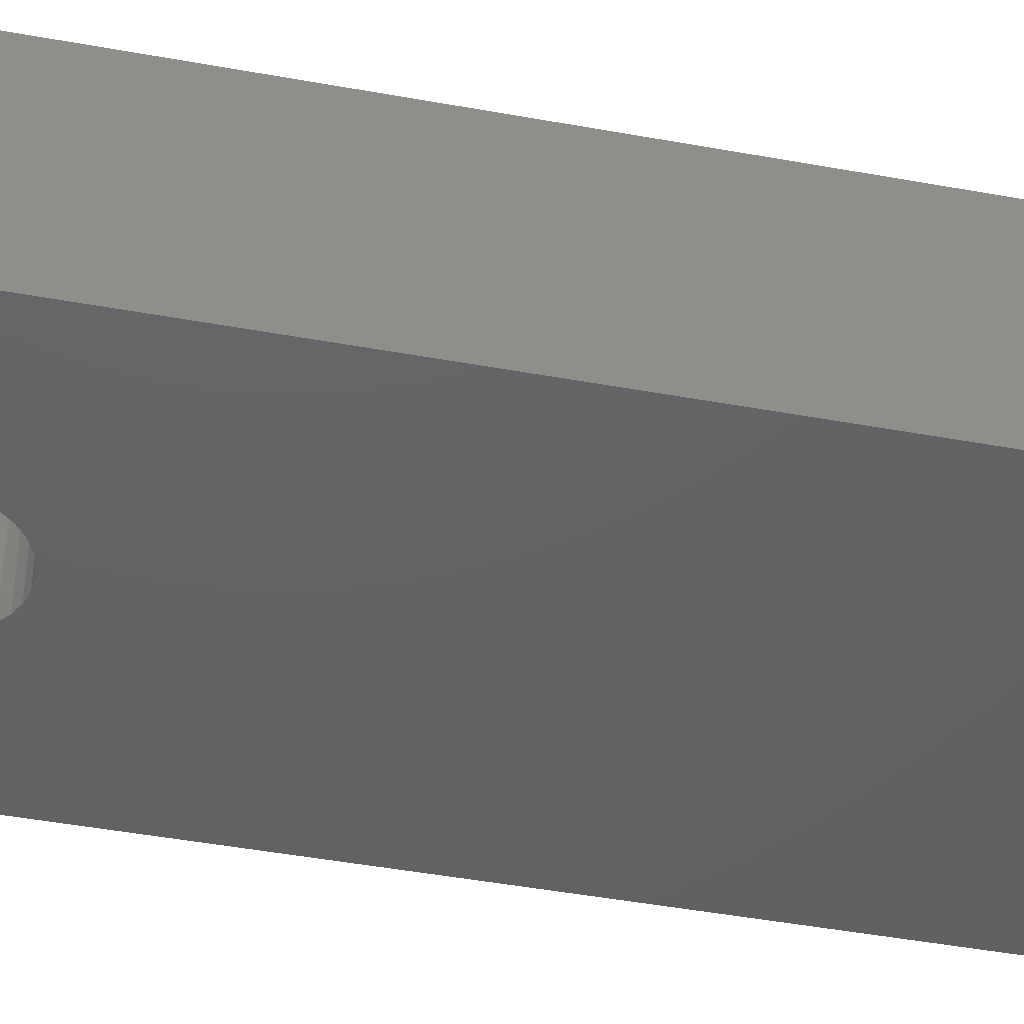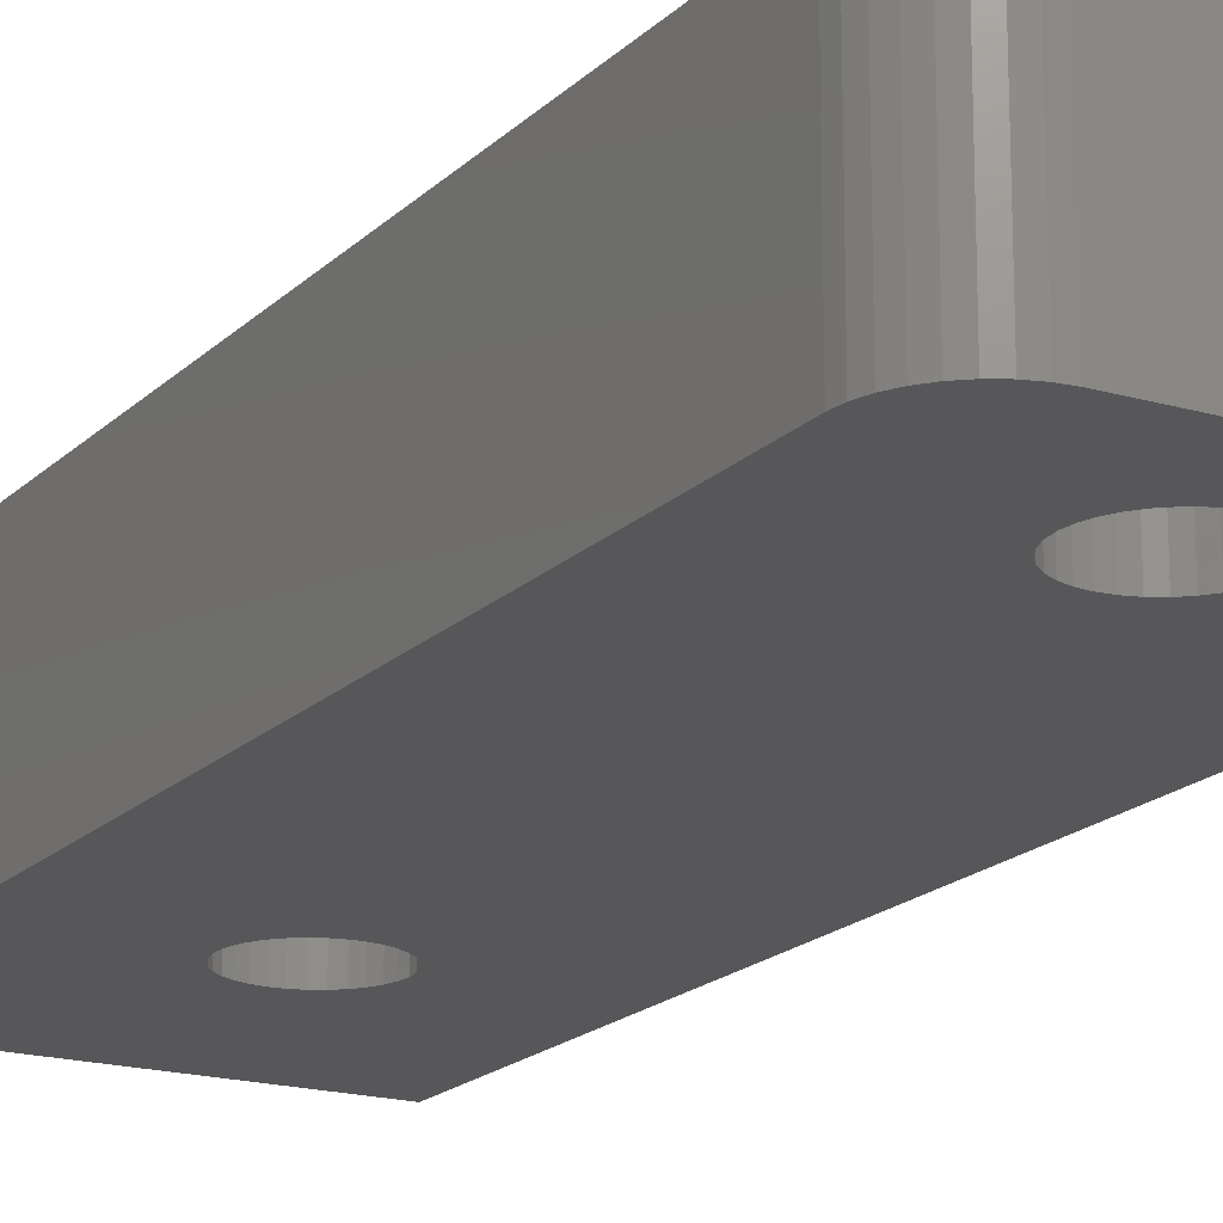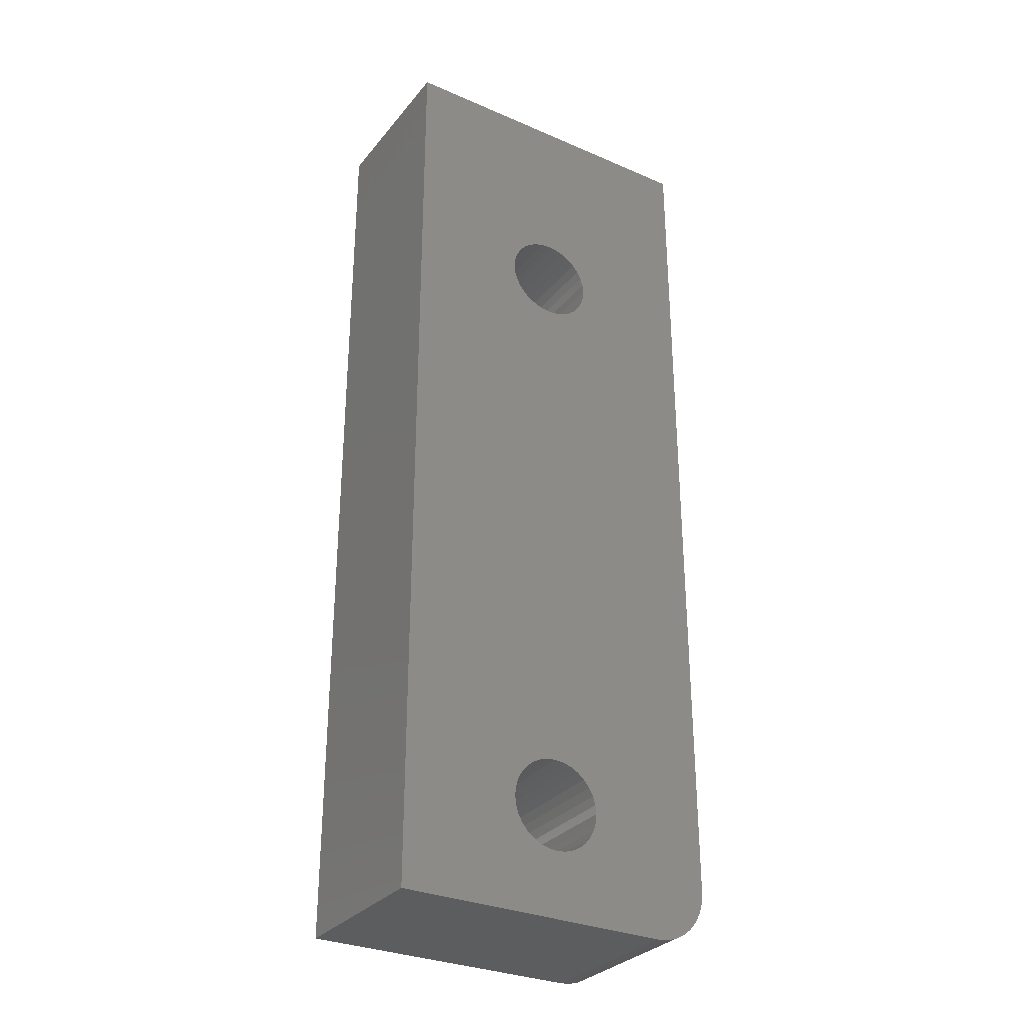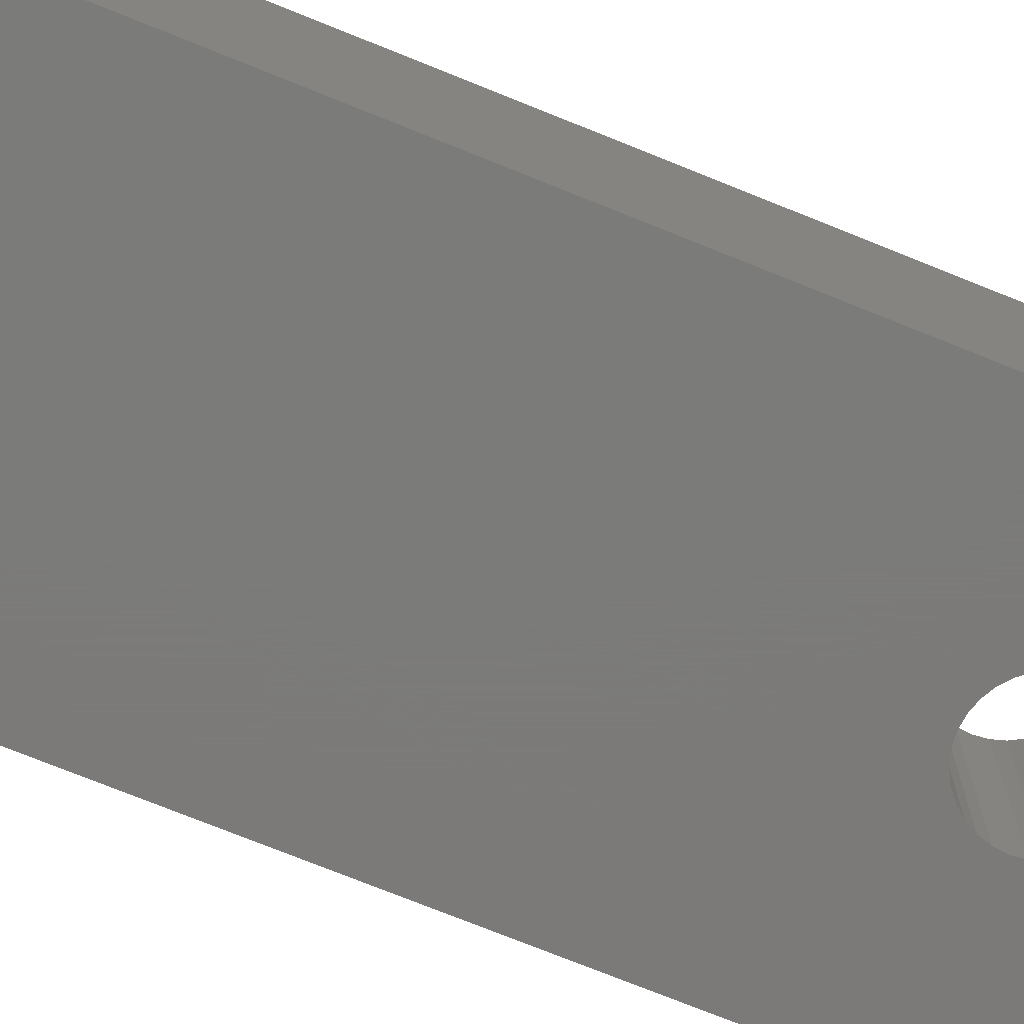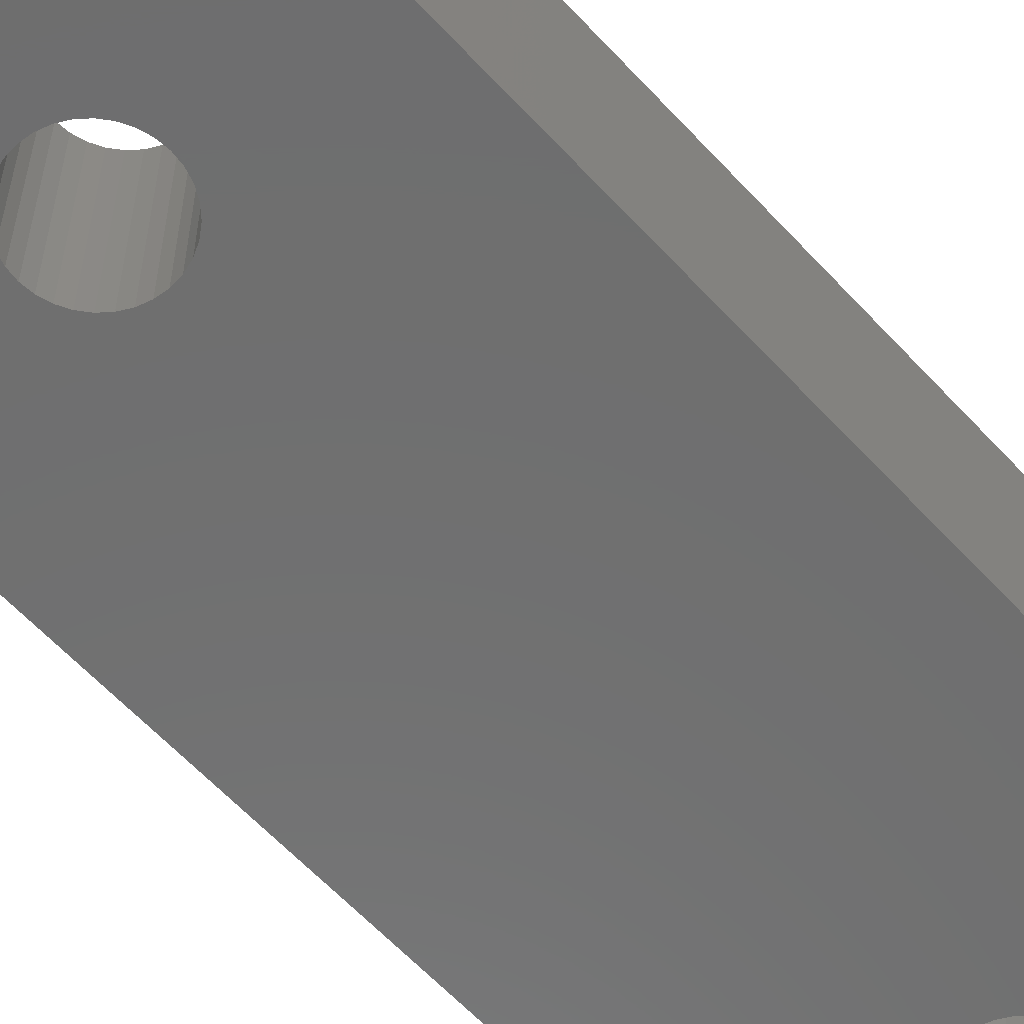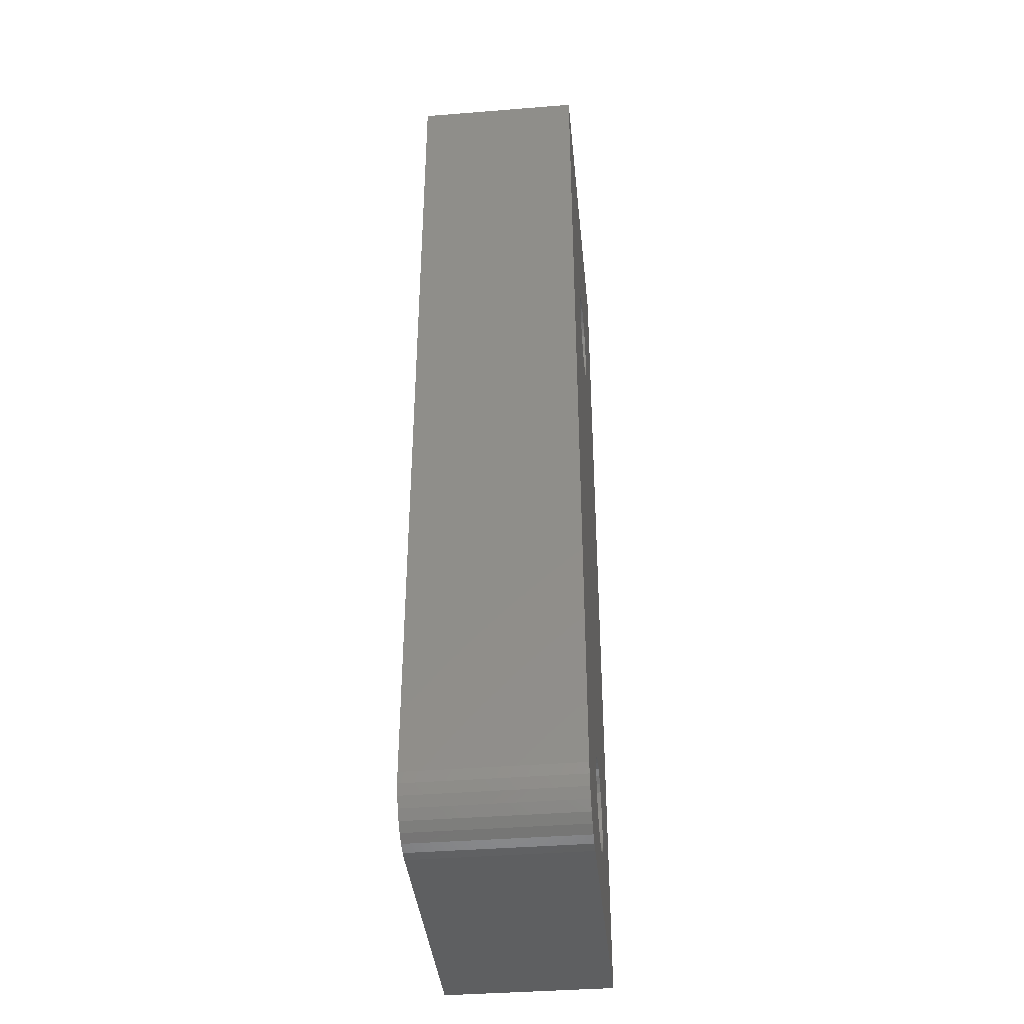
<metadata>
{"format":"stl","ext":"stl","renderer":"f3d","projection":"perspective","resolution":1024,"background":"white","views":[{"elev":-44.7,"azim":77.9,"up":"+Y"},{"elev":-18.1,"azim":150.4,"up":"+Y"},{"elev":-30.8,"azim":-31.8,"up":"+Z"},{"elev":-73.9,"azim":-112.0,"up":"+Y"},{"elev":-60.5,"azim":42.3,"up":"+Y"},{"elev":-39.4,"azim":95.7,"up":"+Z"}]}
</metadata>
<code>
# stl→obj: 152 verts, 308 faces
v 0.09712 -0.1875 -0.5737
v 0.1071 3.018e-17 -0.5747
v 0.1071 -0.1875 -0.5747
v 0.1168 3.039e-17 -0.5776
v 0.1168 -0.1875 -0.5776
v 0.1256 3.036e-17 -0.5823
v 0.1256 -0.1875 -0.5823
v 0.1334 3.008e-17 -0.5887
v 0.1334 -0.1875 -0.5887
v 0.1398 2.957e-17 -0.5965
v 0.1398 -0.1875 -0.5965
v 0.1445 2.885e-17 -0.6054
v 0.1445 -0.1875 -0.6054
v 0.1475 2.794e-17 -0.615
v 0.1475 -0.1875 -0.615
v 0.1484 -2.849e-18 -0.625
v 0.1484 -0.1875 -0.625
v 0.09712 2.974e-17 -0.5737
v 0.08711 -0.1875 -0.5747
v 0.08711 2.907e-17 -0.5747
v 0.07748 -0.1875 -0.5776
v 0.07748 2.821e-17 -0.5776
v 0.06861 -0.1875 -0.5823
v 0.06861 2.719e-17 -0.5823
v 0.06084 -0.1875 -0.5887
v 0.06084 2.605e-17 -0.5887
v 0.05445 -0.1875 -0.5965
v 0.05445 2.484e-17 -0.5965
v 0.04971 -0.1875 -0.6054
v 0.04971 2.359e-17 -0.6054
v 0.04679 -0.1875 -0.615
v 0.04679 2.236e-17 -0.615
v 0.04581 -0.1875 -0.625
v 0.04581 2.849e-18 -0.625
v 0.09712 -0.1875 -0.6763
v 0.08711 1.79e-17 -0.6753
v 0.08711 -0.1875 -0.6753
v 0.07748 1.769e-17 -0.6724
v 0.07748 -0.1875 -0.6724
v 0.06861 1.772e-17 -0.6677
v 0.06861 -0.1875 -0.6677
v 0.06084 1.8e-17 -0.6613
v 0.06084 -0.1875 -0.6613
v 0.05445 1.851e-17 -0.6535
v 0.05445 -0.1875 -0.6535
v 0.04971 1.923e-17 -0.6446
v 0.04971 -0.1875 -0.6446
v 0.04679 2.013e-17 -0.635
v 0.04679 -0.1875 -0.635
v 0.09712 1.834e-17 -0.6763
v 0.1071 -0.1875 -0.6753
v 0.1071 1.901e-17 -0.6753
v 0.1168 -0.1875 -0.6724
v 0.1168 1.987e-17 -0.6724
v 0.1256 -0.1875 -0.6677
v 0.1256 2.089e-17 -0.6677
v 0.1334 -0.1875 -0.6613
v 0.1334 2.203e-17 -0.6613
v 0.1398 -0.1875 -0.6535
v 0.1398 2.324e-17 -0.6535
v 0.1445 -0.1875 -0.6446
v 0.1445 2.449e-17 -0.6446
v 0.1475 -0.1875 -0.635
v 0.1475 2.572e-17 -0.635
v 0.08711 9.596e-17 0.0278
v 0.09712 9.64e-17 0.02681
v 0.1071 9.707e-17 0.0278
v -0.08594 1.188e-16 0.3203
v 0.2859 1.395e-16 0.3203
v 0.09712 1.078e-16 0.1294
v 0.08711 1.071e-16 0.1285
v 0.07748 1.063e-16 0.1255
v 0.06861 1.053e-16 0.1208
v 0.06084 1.041e-16 0.1144
v 0.05445 1.029e-16 0.1066
v 0.04971 1.017e-16 0.09776
v 0.04679 1.004e-16 0.08814
v 0.04581 2.849e-18 0.07812
v 0.04679 9.82e-17 0.06811
v 0.04971 9.729e-17 0.05849
v -0.08594 0 -0.75
v 0.05445 9.657e-17 0.04962
v 0.06084 9.606e-17 0.04184
v 0.06861 9.578e-17 0.03546
v 0.07748 9.575e-17 0.03072
v 0.2234 1.717e-17 -0.75
v 0.2859 2.758e-17 -0.6875
v 0.1168 9.793e-17 0.03072
v 0.1256 9.895e-17 0.03546
v 0.1334 1.001e-16 0.04184
v 0.1398 1.013e-16 0.04962
v 0.1445 1.026e-16 0.05849
v 0.1475 1.038e-16 0.06811
v 0.1484 -2.849e-18 0.07812
v 0.1475 1.06e-16 0.08814
v 0.1445 1.069e-16 0.09776
v 0.1398 1.076e-16 0.1066
v 0.1334 1.081e-16 0.1144
v 0.1256 1.084e-16 0.1208
v 0.1168 1.085e-16 0.1255
v 0.1071 1.082e-16 0.1285
v 0.2847 2.616e-17 -0.6997
v 0.2811 2.466e-17 -0.7114
v 0.2753 2.314e-17 -0.7222
v 0.2675 2.165e-17 -0.7317
v 0.2581 2.027e-17 -0.7395
v 0.2473 1.903e-17 -0.7452
v 0.2355 1.798e-17 -0.7488
v 0.09712 -0.1875 0.02681
v 0.08711 -0.1875 0.0278
v 0.1071 -0.1875 0.0278
v -0.08594 -0.1875 0.3203
v -0.08594 -0.1875 -0.75
v 0.04971 -0.1875 0.05849
v 0.04679 -0.1875 0.06811
v 0.04581 -0.1875 0.07812
v 0.04679 -0.1875 0.08814
v 0.04971 -0.1875 0.09776
v 0.05445 -0.1875 0.1066
v 0.06084 -0.1875 0.1144
v 0.06861 -0.1875 0.1208
v 0.07748 -0.1875 0.1255
v 0.08711 -0.1875 0.1285
v 0.09712 -0.1875 0.1294
v 0.2859 -0.1875 0.3203
v 0.07748 -0.1875 0.03072
v 0.06861 -0.1875 0.03546
v 0.06084 -0.1875 0.04184
v 0.05445 -0.1875 0.04962
v 0.2234 -0.1875 -0.75
v 0.2859 -0.1875 -0.6875
v 0.1445 -0.1875 0.05849
v 0.1398 -0.1875 0.04962
v 0.1334 -0.1875 0.04184
v 0.1256 -0.1875 0.03546
v 0.1168 -0.1875 0.03072
v 0.1071 -0.1875 0.1285
v 0.1168 -0.1875 0.1255
v 0.1256 -0.1875 0.1208
v 0.1334 -0.1875 0.1144
v 0.1398 -0.1875 0.1066
v 0.1445 -0.1875 0.09776
v 0.1475 -0.1875 0.08814
v 0.1484 -0.1875 0.07812
v 0.1475 -0.1875 0.06811
v 0.2355 -0.1875 -0.7488
v 0.2473 -0.1875 -0.7452
v 0.2581 -0.1875 -0.7395
v 0.2675 -0.1875 -0.7317
v 0.2753 -0.1875 -0.7222
v 0.2811 -0.1875 -0.7114
v 0.2847 -0.1875 -0.6997
f 1 2 3
f 3 2 4
f 3 4 5
f 5 4 6
f 5 6 7
f 7 6 8
f 7 8 9
f 9 8 10
f 9 10 11
f 11 10 12
f 11 12 13
f 13 12 14
f 13 14 15
f 15 14 16
f 15 16 17
f 2 1 18
f 18 1 19
f 18 19 20
f 20 19 21
f 20 21 22
f 22 21 23
f 22 23 24
f 24 23 25
f 24 25 26
f 26 25 27
f 26 27 28
f 28 27 29
f 28 29 30
f 30 29 31
f 30 31 32
f 32 31 33
f 32 33 34
f 35 36 37
f 37 36 38
f 37 38 39
f 39 38 40
f 39 40 41
f 41 40 42
f 41 42 43
f 43 42 44
f 43 44 45
f 45 44 46
f 45 46 47
f 47 46 48
f 47 48 49
f 49 48 34
f 49 34 33
f 36 35 50
f 50 35 51
f 50 51 52
f 52 51 53
f 52 53 54
f 54 53 55
f 54 55 56
f 56 55 57
f 56 57 58
f 58 57 59
f 58 59 60
f 60 59 61
f 60 61 62
f 62 61 63
f 62 63 64
f 64 63 17
f 64 17 16
f 65 66 18
f 66 67 18
f 68 69 70
f 68 70 71
f 68 71 72
f 68 72 73
f 68 73 74
f 68 74 75
f 68 75 76
f 68 76 77
f 68 77 78
f 68 78 79
f 68 79 80
f 68 80 20
f 68 20 22
f 68 22 24
f 68 24 26
f 68 26 28
f 68 28 30
f 68 30 32
f 68 32 34
f 68 34 81
f 20 80 82
f 20 82 83
f 20 83 84
f 20 84 85
f 20 85 65
f 20 65 18
f 81 34 48
f 81 48 46
f 81 46 44
f 81 44 42
f 81 42 40
f 81 40 38
f 81 38 36
f 81 36 50
f 81 50 86
f 87 50 52
f 87 52 54
f 87 54 56
f 87 56 58
f 87 58 60
f 87 60 62
f 87 62 64
f 87 64 16
f 2 18 67
f 2 67 88
f 2 88 89
f 2 89 90
f 2 90 91
f 2 91 92
f 69 87 16
f 69 16 14
f 69 14 12
f 69 12 10
f 69 10 8
f 69 8 6
f 69 6 4
f 69 4 2
f 69 2 92
f 69 92 93
f 69 93 94
f 69 94 95
f 69 95 96
f 69 96 97
f 69 97 98
f 69 98 99
f 69 99 100
f 69 100 101
f 69 101 70
f 50 87 102
f 50 102 103
f 50 103 104
f 50 104 105
f 50 105 106
f 50 106 107
f 50 107 108
f 50 108 86
f 1 109 110
f 1 111 109
f 112 113 33
f 112 33 31
f 112 31 29
f 112 29 27
f 112 27 25
f 112 25 23
f 112 23 21
f 112 21 19
f 112 19 114
f 112 114 115
f 112 115 116
f 112 116 117
f 112 117 118
f 112 118 119
f 112 119 120
f 112 120 121
f 112 121 122
f 112 122 123
f 112 123 124
f 112 124 125
f 19 1 110
f 19 110 126
f 19 126 127
f 19 127 128
f 19 128 129
f 19 129 114
f 113 130 35
f 113 35 37
f 113 37 39
f 113 39 41
f 113 41 43
f 113 43 45
f 113 45 47
f 113 47 49
f 113 49 33
f 131 17 63
f 131 63 61
f 131 61 59
f 131 59 57
f 131 57 55
f 131 55 53
f 131 53 51
f 131 51 35
f 3 132 133
f 3 133 134
f 3 134 135
f 3 135 136
f 3 136 111
f 3 111 1
f 125 124 137
f 125 137 138
f 125 138 139
f 125 139 140
f 125 140 141
f 125 141 142
f 125 142 143
f 125 143 144
f 125 144 145
f 125 145 132
f 125 132 3
f 125 3 5
f 125 5 7
f 125 7 9
f 125 9 11
f 125 11 13
f 125 13 15
f 125 15 17
f 125 17 131
f 35 130 146
f 35 146 147
f 35 147 148
f 35 148 149
f 35 149 150
f 35 150 151
f 35 151 152
f 35 152 131
f 124 101 137
f 137 101 100
f 137 100 138
f 138 100 99
f 138 99 139
f 139 99 98
f 139 98 140
f 140 98 97
f 140 97 141
f 141 97 96
f 141 96 142
f 142 96 95
f 142 95 143
f 143 95 94
f 143 94 144
f 101 124 70
f 70 124 123
f 70 123 71
f 71 123 122
f 71 122 72
f 72 122 121
f 72 121 73
f 73 121 120
f 73 120 74
f 74 120 119
f 74 119 75
f 75 119 118
f 75 118 76
f 76 118 117
f 76 117 77
f 77 117 116
f 77 116 78
f 109 65 110
f 110 65 85
f 110 85 126
f 126 85 84
f 126 84 127
f 127 84 83
f 127 83 128
f 128 83 82
f 128 82 129
f 129 82 80
f 129 80 114
f 114 80 79
f 114 79 115
f 115 79 78
f 115 78 116
f 65 109 66
f 66 109 111
f 66 111 67
f 67 111 136
f 67 136 88
f 88 136 135
f 88 135 89
f 89 135 134
f 89 134 90
f 90 134 133
f 90 133 91
f 91 133 132
f 91 132 92
f 92 132 145
f 92 145 93
f 93 145 144
f 93 144 94
f 131 87 125
f 125 87 69
f 113 81 130
f 130 81 86
f 87 131 102
f 102 131 152
f 102 152 103
f 103 152 151
f 103 151 104
f 104 151 150
f 104 150 105
f 105 150 149
f 105 149 106
f 106 149 148
f 106 148 107
f 107 148 147
f 107 147 108
f 108 147 146
f 108 146 86
f 86 146 130
f 112 68 113
f 113 68 81
f 125 69 112
f 112 69 68

</code>
